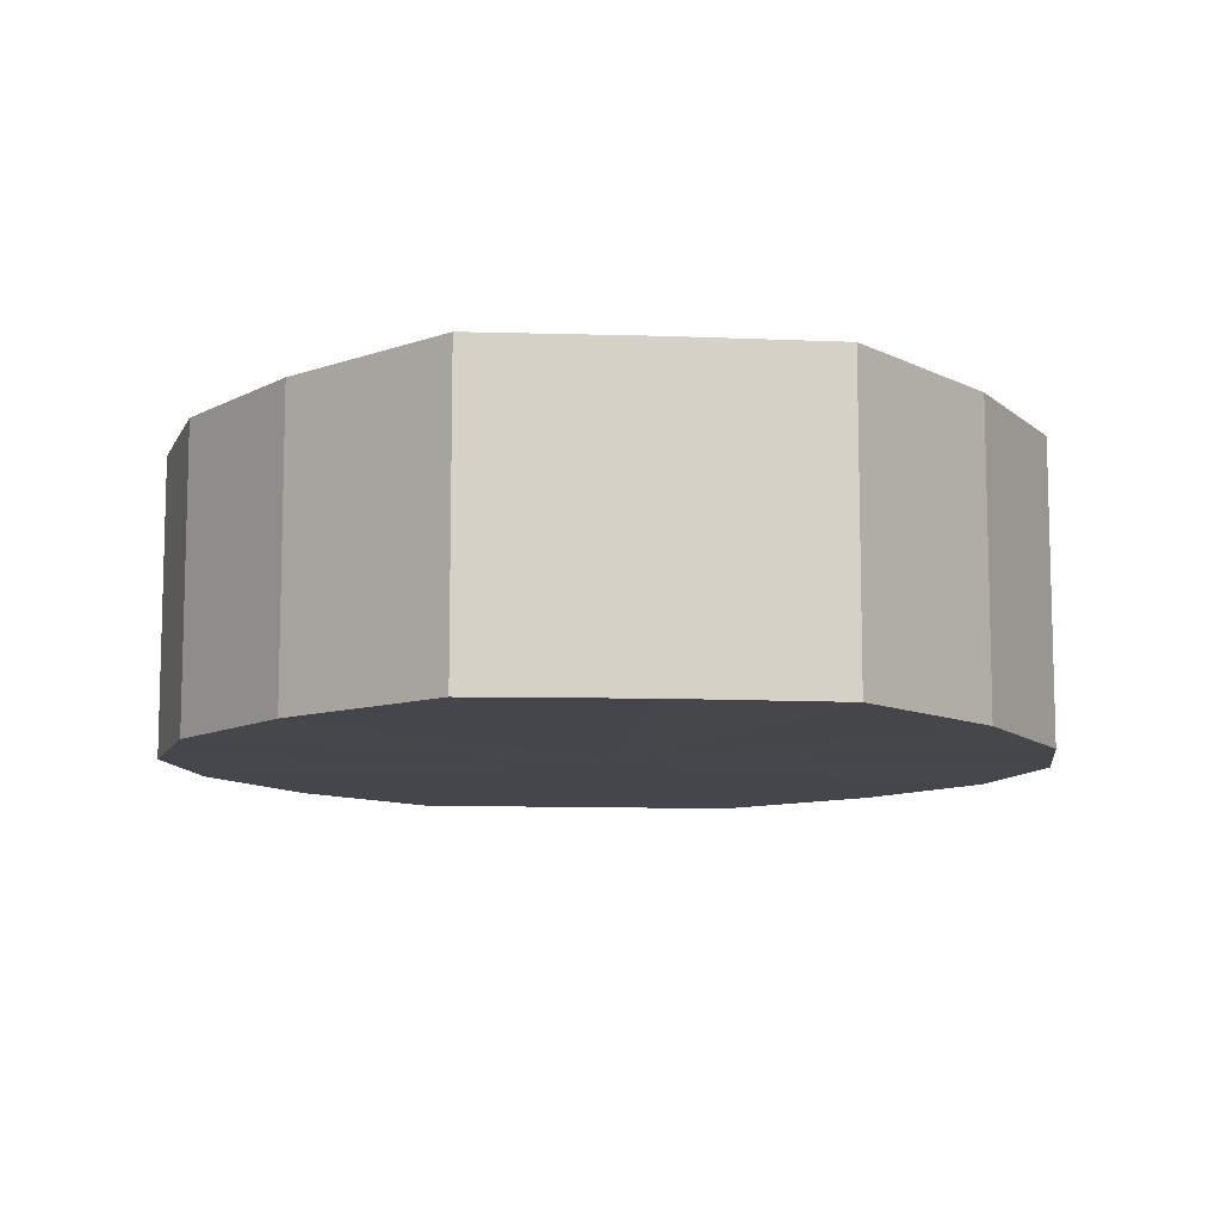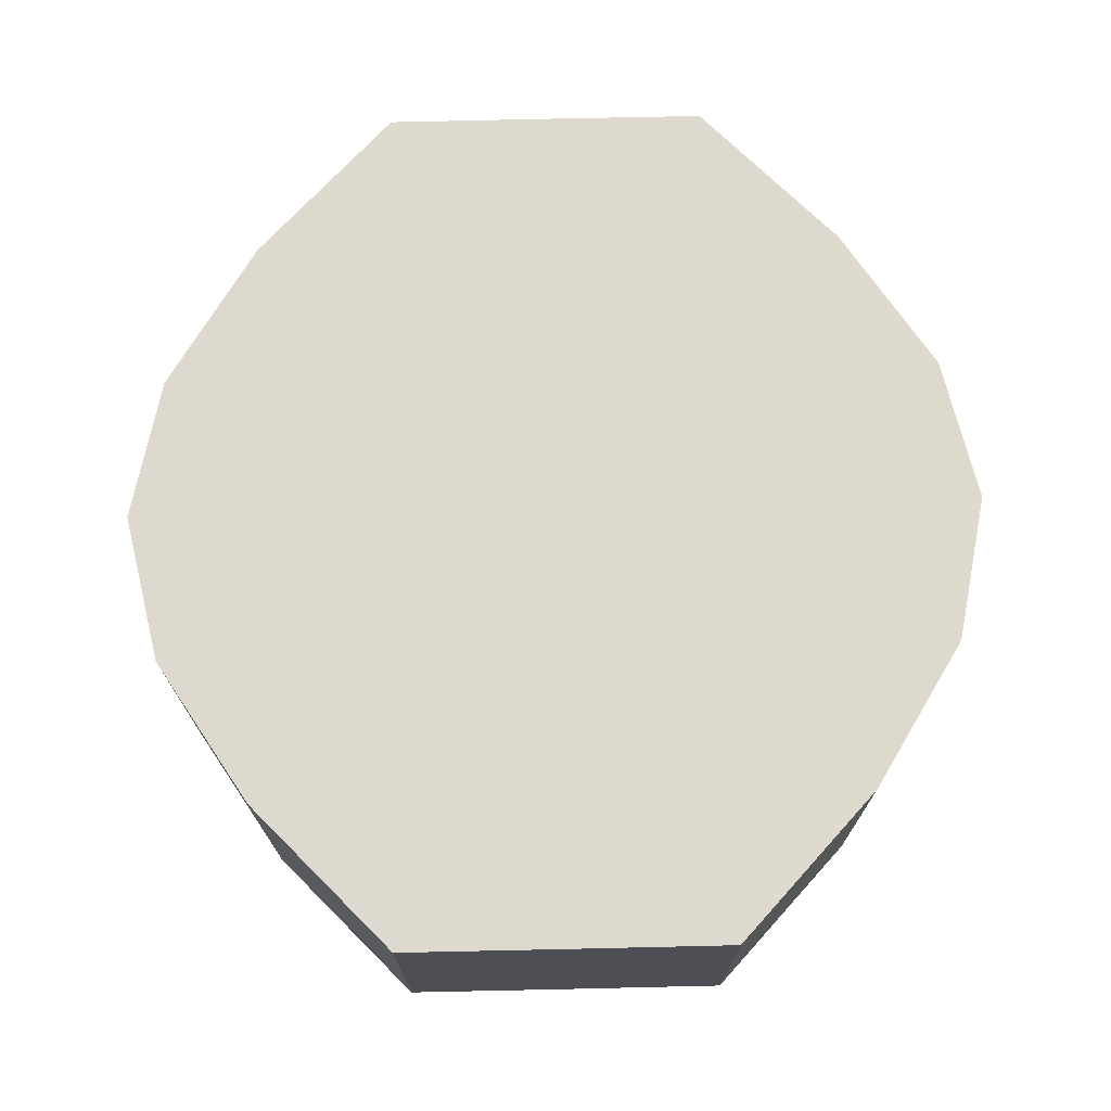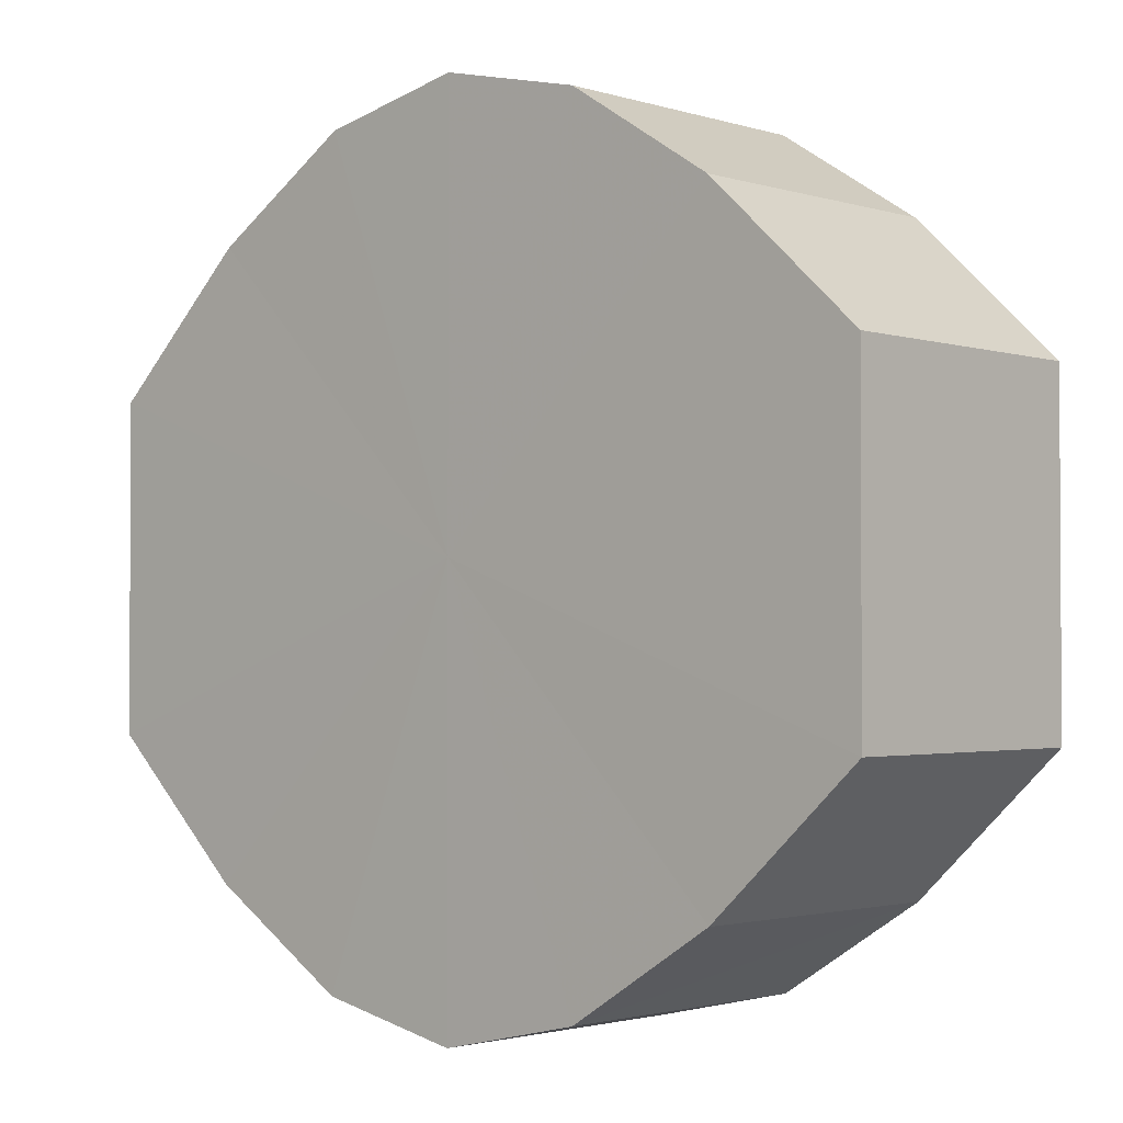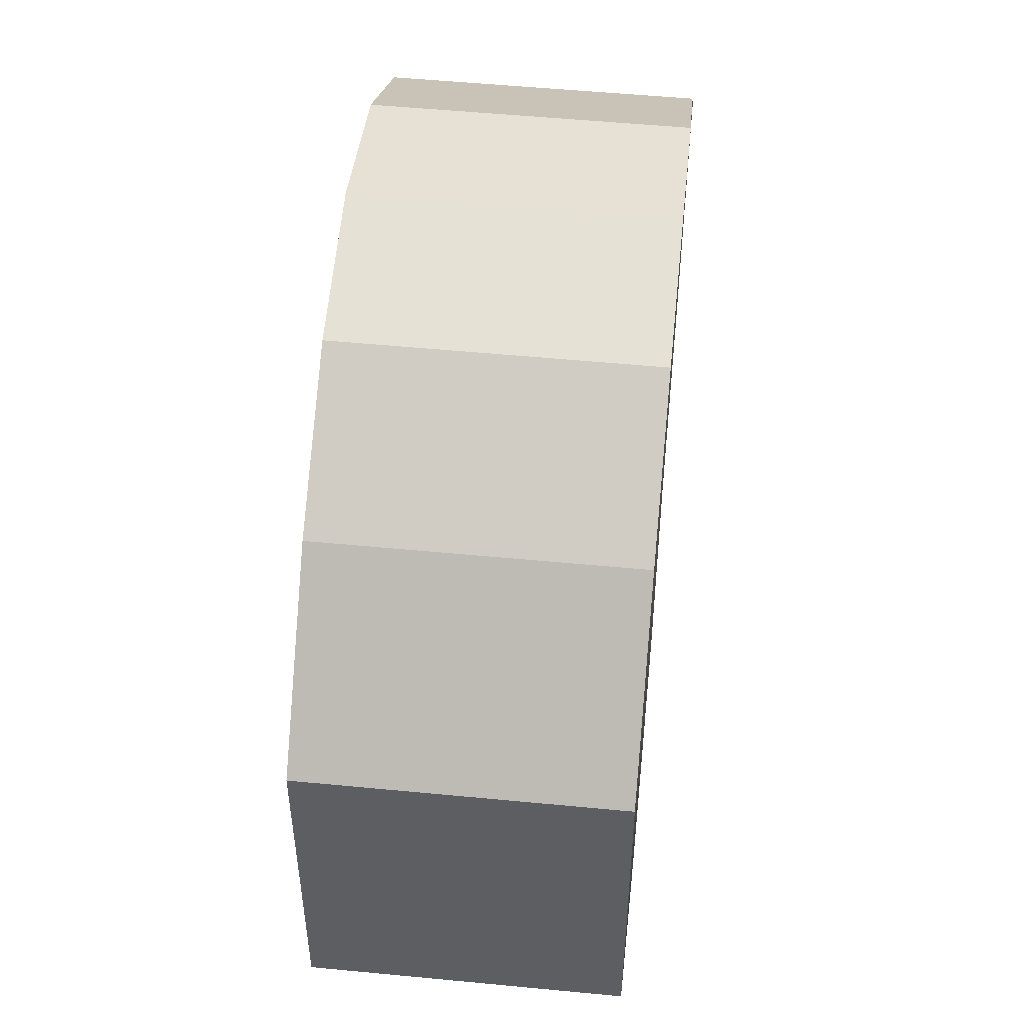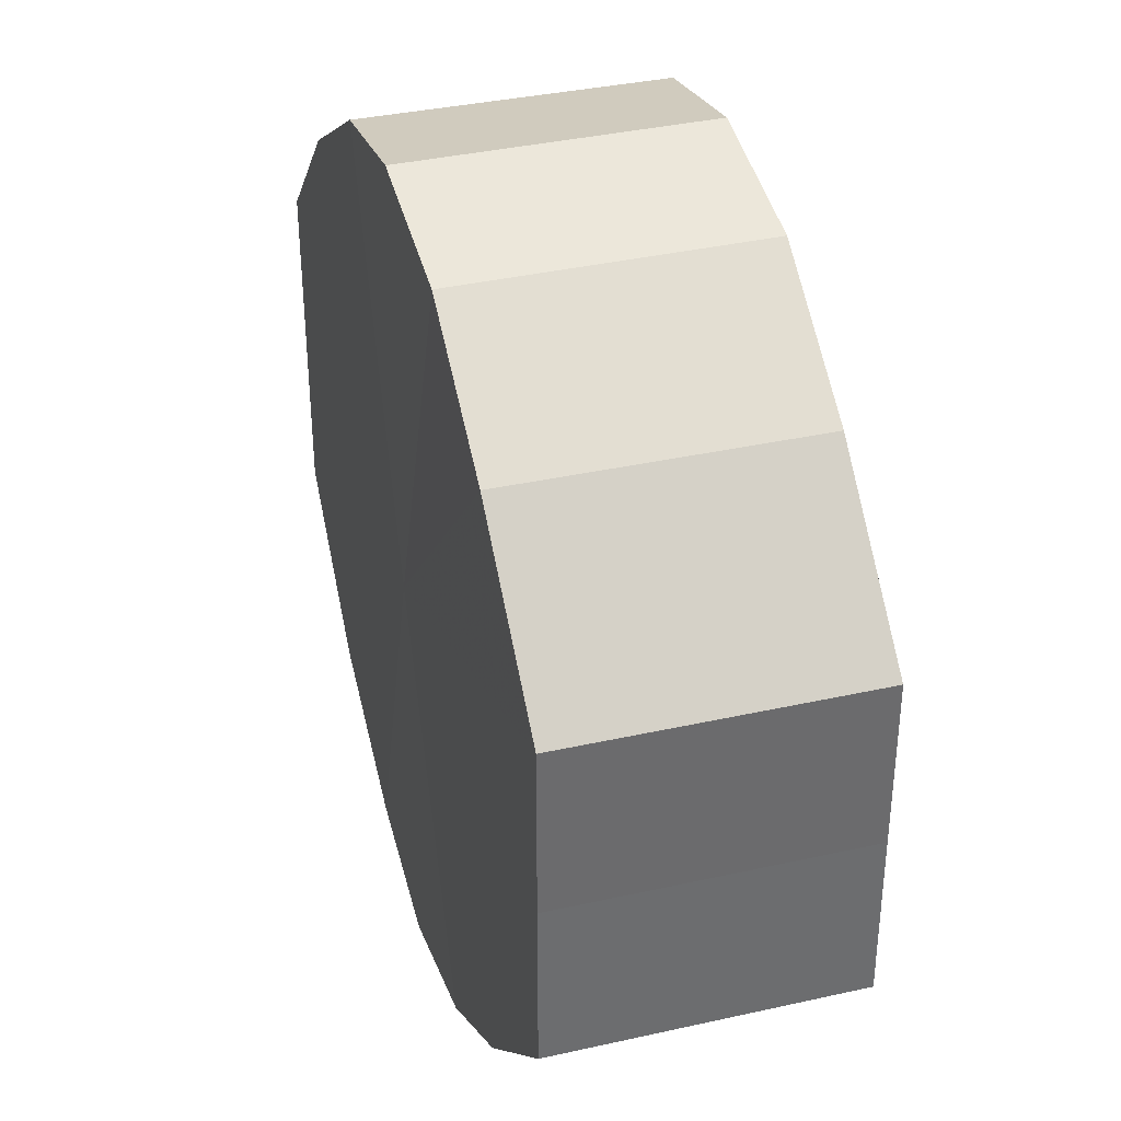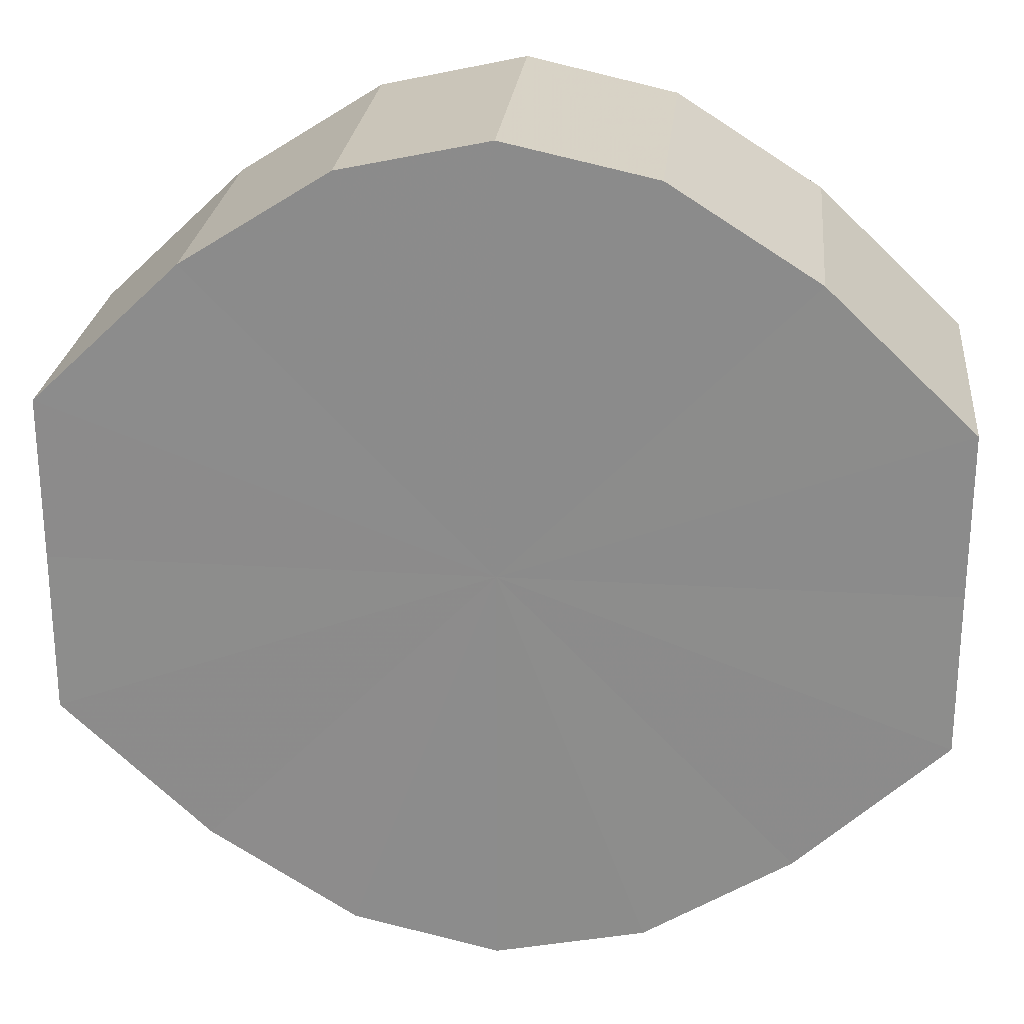
<metadata>
{"format":"obj","ext":"obj","renderer":"f3d","projection":"perspective","resolution":1024,"background":"white","views":[{"elev":-10.1,"azim":-94.8,"up":"+Y"},{"elev":71.5,"azim":-91.4,"up":"+Y"},{"elev":-2.0,"azim":-138.0,"up":"+Z"},{"elev":51.3,"azim":95.8,"up":"+Z"},{"elev":36.6,"azim":73.8,"up":"+Z"},{"elev":25.0,"azim":5.8,"up":"+Z"}]}
</metadata>
<code>
o 1522
v 2223 1876 7.814
v 2223 1876 7.826
v 2223 1876 7.814
v 2223 1876 7.835
v 2223 1876 7.826
v 2223 1876 7.803
v 2223 1876 7.803
v 2223 1876 7.842
v 2223 1876 7.835
v 2223 1876 7.794
v 2223 1876 7.794
v 2223 1876 7.844
v 2223 1876 7.842
v 2223 1876 7.787
v 2223 1876 7.787
v 2223 1876 7.842
v 2223 1876 7.844
v 2223 1876 7.785
v 2223 1876 7.785
v 2223 1876 7.835
v 2223 1876 7.842
v 2223 1876 7.787
v 2223 1876 7.787
v 2223 1876 7.826
v 2223 1876 7.835
v 2223 1876 7.794
v 2223 1876 7.794
v 2223 1876 7.814
v 2223 1876 7.826
v 2223 1876 7.803
v 2223 1876 7.803
v 2223 1876 7.814
v 2223 1876 7.814
v 2223 1876 7.826
v 2223 1876 7.826
v 2223 1876 7.835
v 2223 1876 7.835
v 2223 1876 7.803
v 2223 1876 7.814
v 2223 1876 7.794
v 2223 1876 7.803
v 2223 1876 7.842
v 2223 1876 7.842
v 2223 1876 7.787
v 2223 1876 7.794
v 2223 1876 7.785
v 2223 1876 7.787
v 2223 1876 7.844
v 2223 1876 7.844
v 2223 1876 7.787
v 2223 1876 7.785
v 2223 1876 7.794
v 2223 1876 7.787
v 2223 1876 7.842
v 2223 1876 7.842
v 2223 1876 7.803
v 2223 1876 7.794
v 2223 1876 7.814
v 2223 1876 7.803
v 2223 1876 7.835
v 2223 1876 7.835
v 2223 1876 7.826
v 2223 1876 7.814
v 2223 1876 7.826
v 2223 1876 7.814
v 2223 1876 7.826
v 2223 1876 7.814
v 2223 1876 7.835
v 2223 1876 7.803
v 2223 1876 7.842
v 2223 1876 7.794
v 2223 1876 7.844
v 2223 1876 7.787
v 2223 1876 7.842
v 2223 1876 7.785
v 2223 1876 7.835
v 2223 1876 7.787
v 2223 1876 7.826
v 2223 1876 7.794
v 2223 1876 7.814
v 2223 1876 7.803
v 2223 1876 7.814
v 2223 1876 7.814
v 2223 1876 7.826
v 2223 1876 7.803
v 2223 1876 7.835
v 2223 1876 7.794
v 2223 1876 7.842
v 2223 1876 7.787
v 2223 1876 7.844
v 2223 1876 7.785
v 2223 1876 7.842
v 2223 1876 7.787
v 2223 1876 7.835
v 2223 1876 7.794
v 2223 1876 7.826
v 2223 1876 7.803
v 2223 1876 7.814
f 1 2 3
f 2 4 5
f 6 1 7
f 4 8 9
f 10 6 11
f 8 12 13
f 14 10 15
f 12 16 17
f 18 14 19
f 16 20 21
f 22 18 23
f 20 24 25
f 26 22 27
f 24 28 29
f 30 26 31
f 28 30 32
f 33 34 35
f 35 36 37
f 38 39 33
f 40 41 38
f 37 42 43
f 44 45 40
f 46 47 44
f 43 48 49
f 50 51 46
f 52 53 50
f 49 54 55
f 56 57 52
f 58 59 56
f 55 60 61
f 62 63 58
f 61 64 62
f 65 66 67
f 65 68 66
f 65 67 69
f 65 70 68
f 65 69 71
f 65 72 70
f 65 71 73
f 65 74 72
f 65 73 75
f 65 76 74
f 65 75 77
f 65 78 76
f 65 77 79
f 65 80 78
f 65 79 81
f 65 81 80
f 82 83 84
f 82 85 83
f 82 84 86
f 82 87 85
f 82 86 88
f 82 89 87
f 82 88 90
f 82 91 89
f 82 90 92
f 82 93 91
f 82 92 94
f 82 95 93
f 82 94 96
f 82 97 95
f 82 96 98
f 82 98 97

</code>
